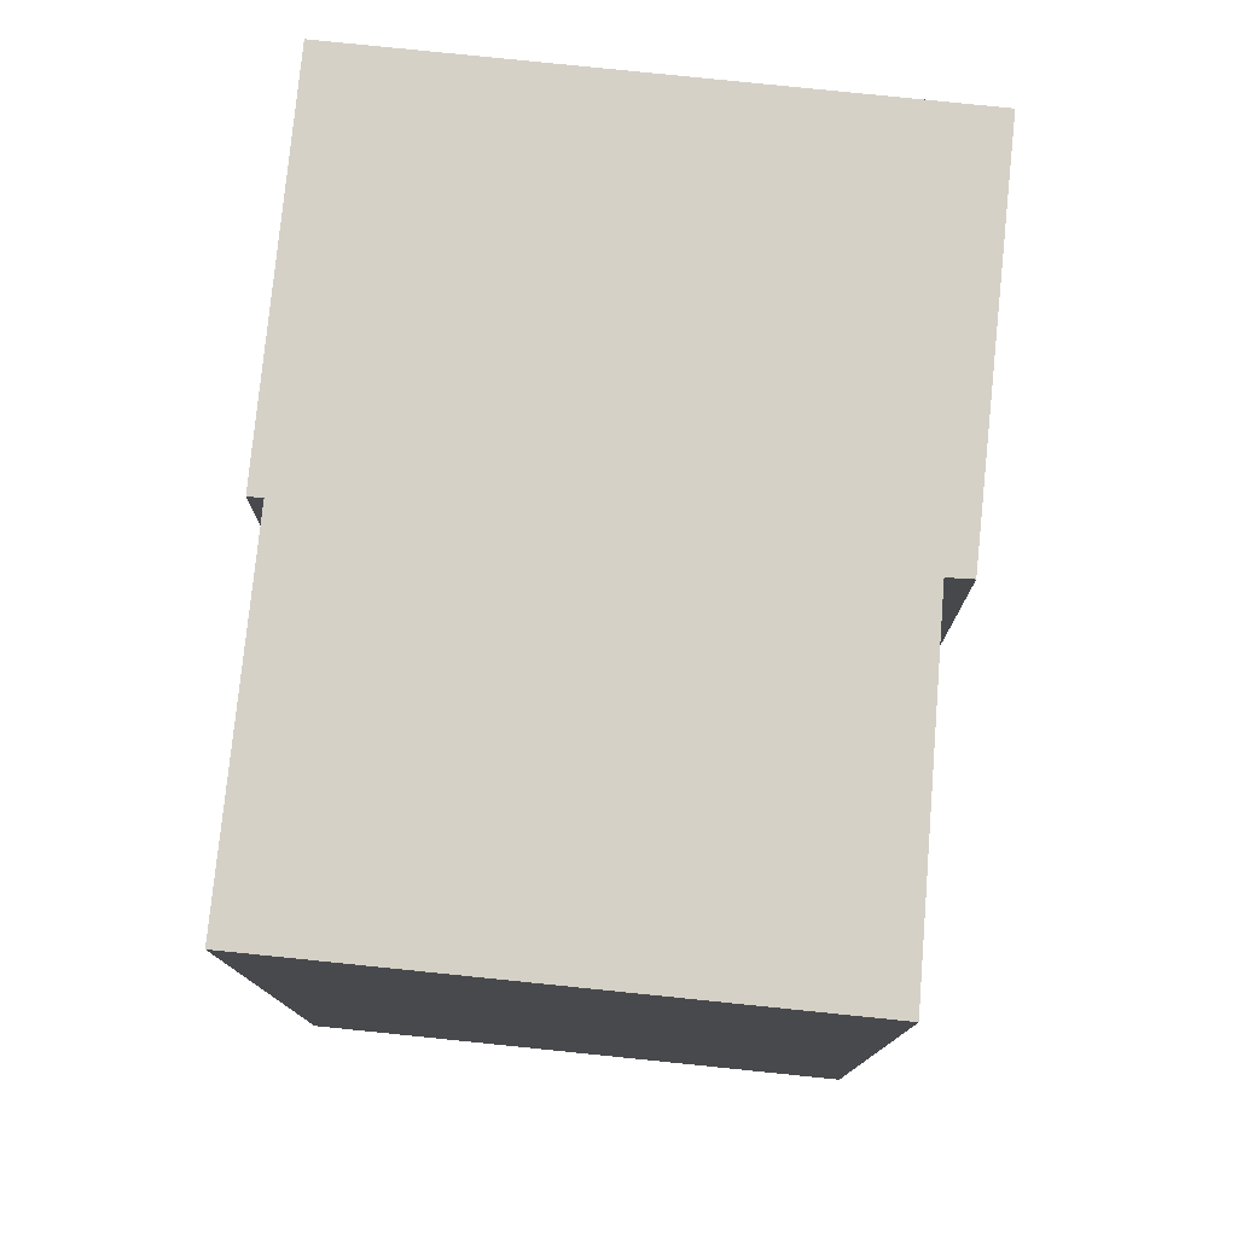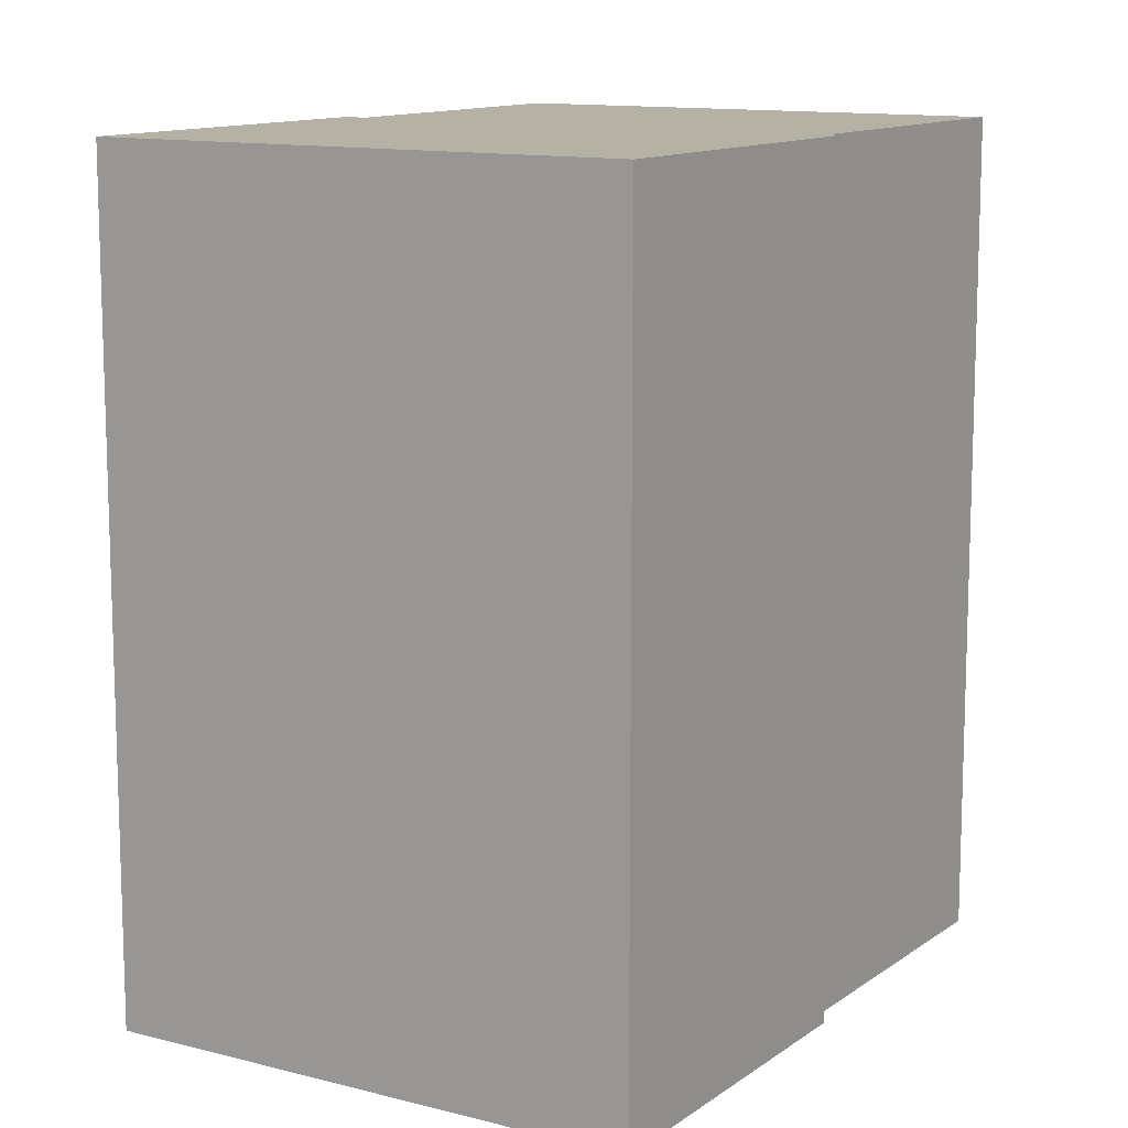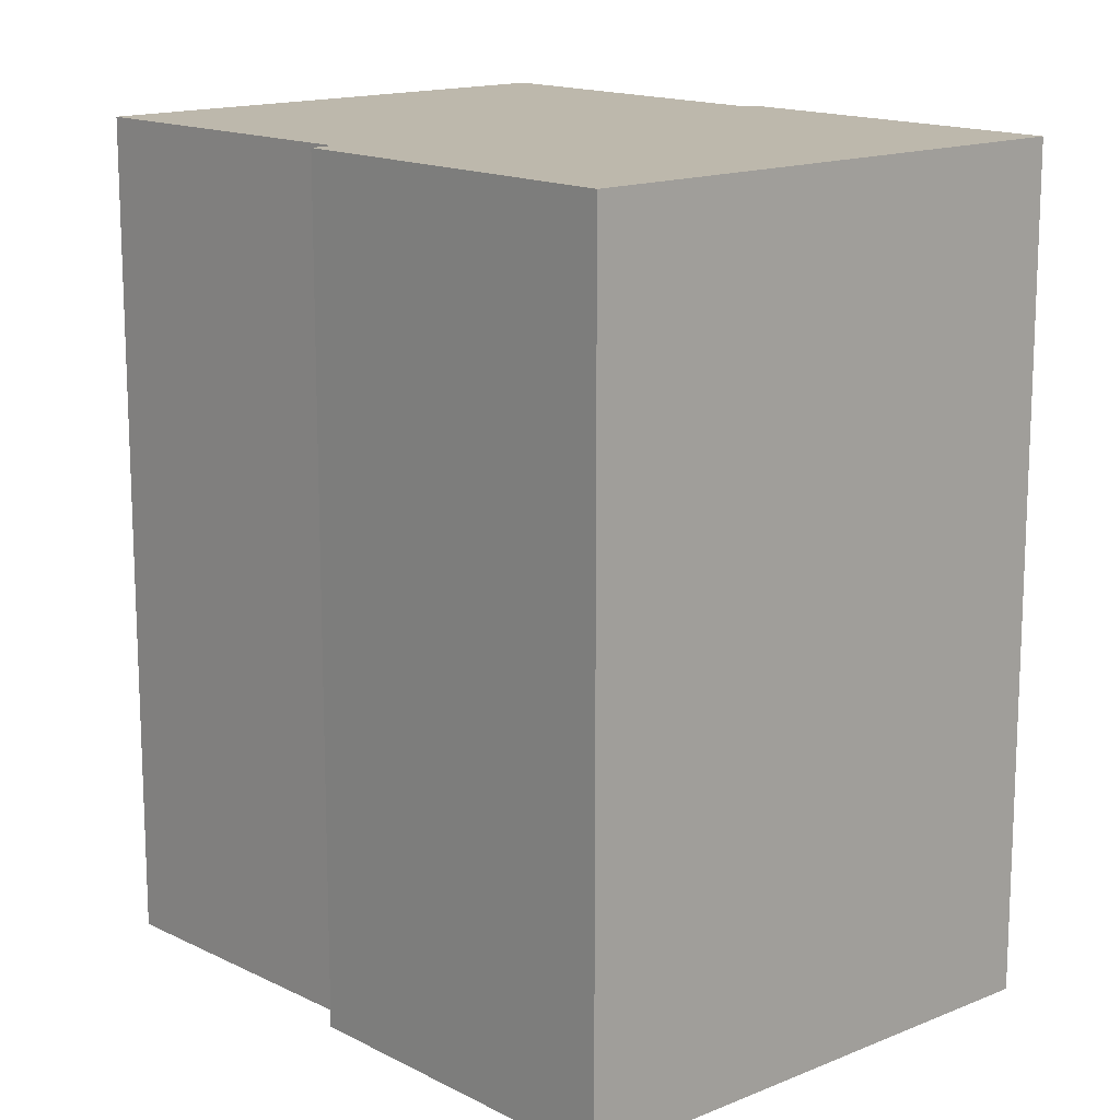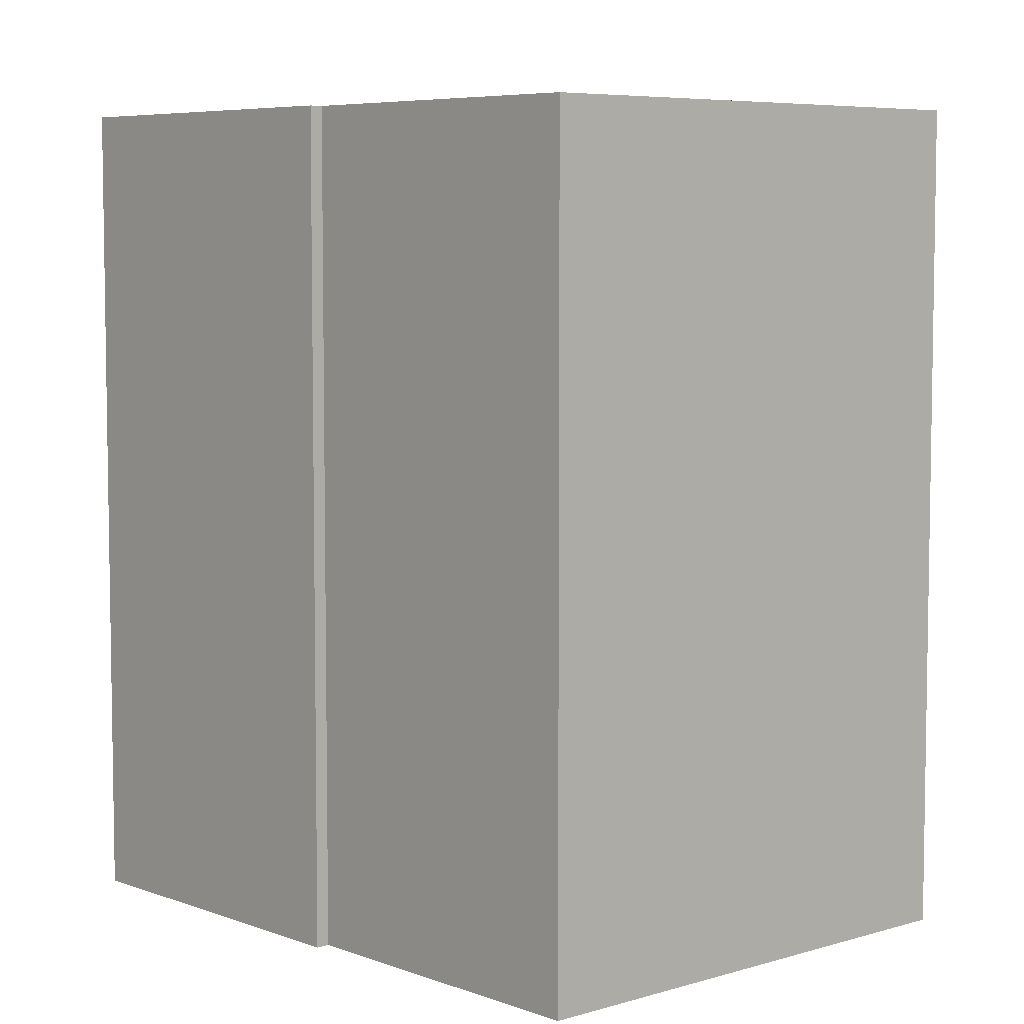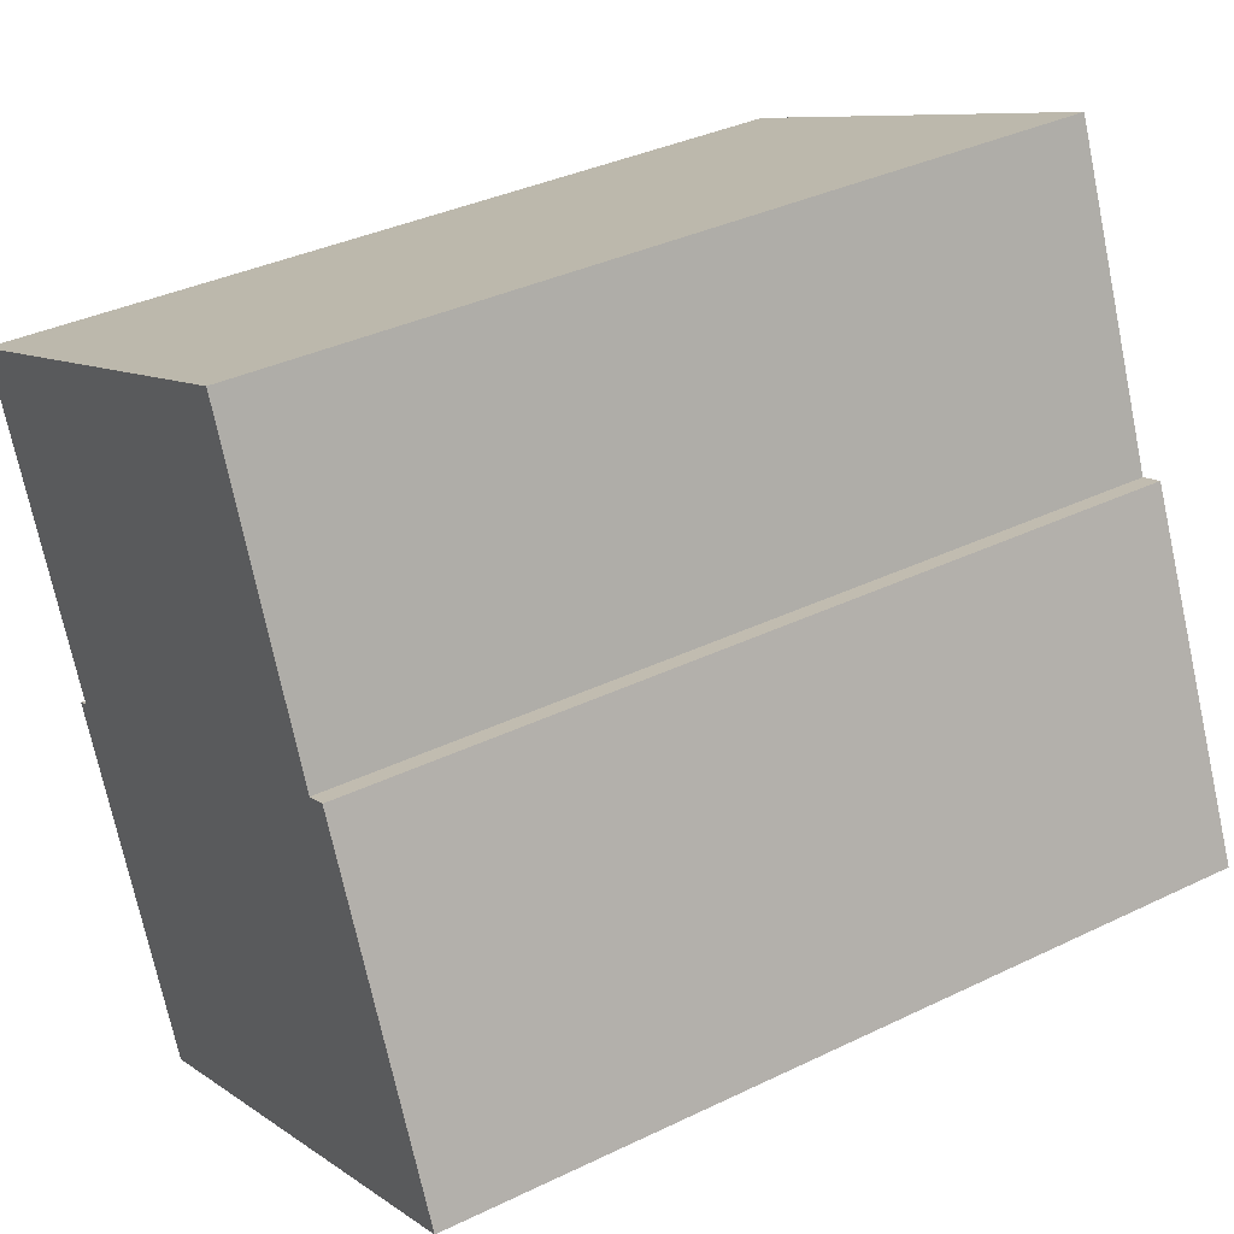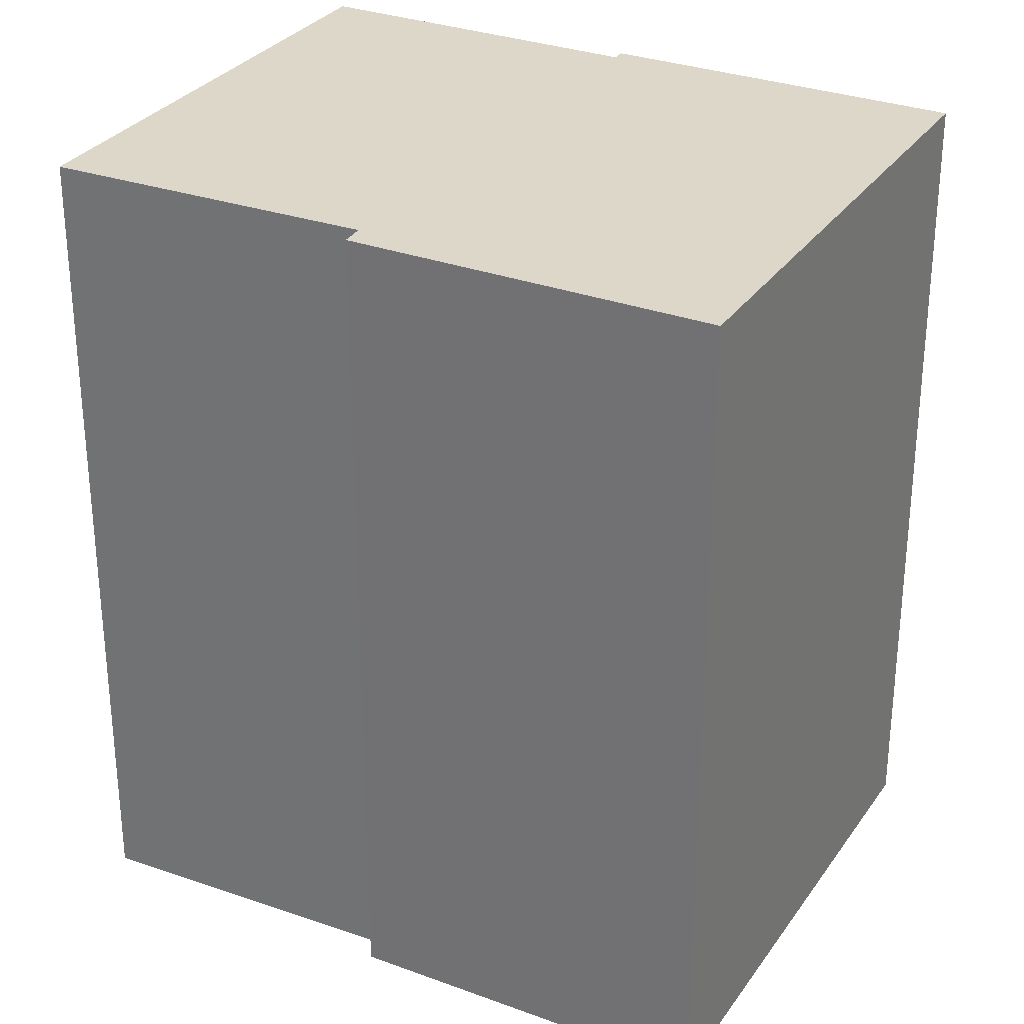
<metadata>
{"format":"obj","ext":"obj","renderer":"f3d","projection":"perspective","resolution":1024,"background":"white","views":[{"elev":78.8,"azim":-17.8,"up":"+Y"},{"elev":12.0,"azim":-171.8,"up":"+Y"},{"elev":14.9,"azim":114.5,"up":"+Y"},{"elev":6.2,"azim":-65.7,"up":"+Y"},{"elev":36.0,"azim":57.6,"up":"+Z"},{"elev":30.3,"azim":94.6,"up":"+Y"}]}
</metadata>
<code>
v  1.852 12.44 -4.707
v  11.53 12.44 -6.389
v  4.024 12.44 -9.682
v  2.04 12.44 -4.626
v  0 12.44 7.619e-16
v  8.972 12.44 -1.449
v  7.117 12.44 3.112
v  9.306 12.44 -1.32
v  9.306 8.083e-17 -1.32
v  11.53 3.912e-16 -6.389
v  4.024 5.929e-16 -9.682
v  1.852 2.882e-16 -4.707
v  2.04 2.833e-16 -4.626
v  0 0 0
v  7.117 -1.906e-16 3.112
v  8.972 8.873e-17 -1.449
g defaultobject
f 1 2 3
f 2 1 4
f 2 4 5
f 2 5 6
f 6 5 7
f 8 2 6
f 9 2 8
f 2 9 10
f 10 3 2
f 3 10 11
f 11 1 3
f 1 11 12
f 13 5 4
f 5 13 14
f 12 4 1
f 4 12 13
f 14 7 5
f 7 14 15
f 15 6 7
f 6 15 16
f 16 8 6
f 8 16 9
f 9 16 10
f 10 12 11
f 12 10 13
f 13 10 14
f 14 10 16
f 14 16 15

</code>
